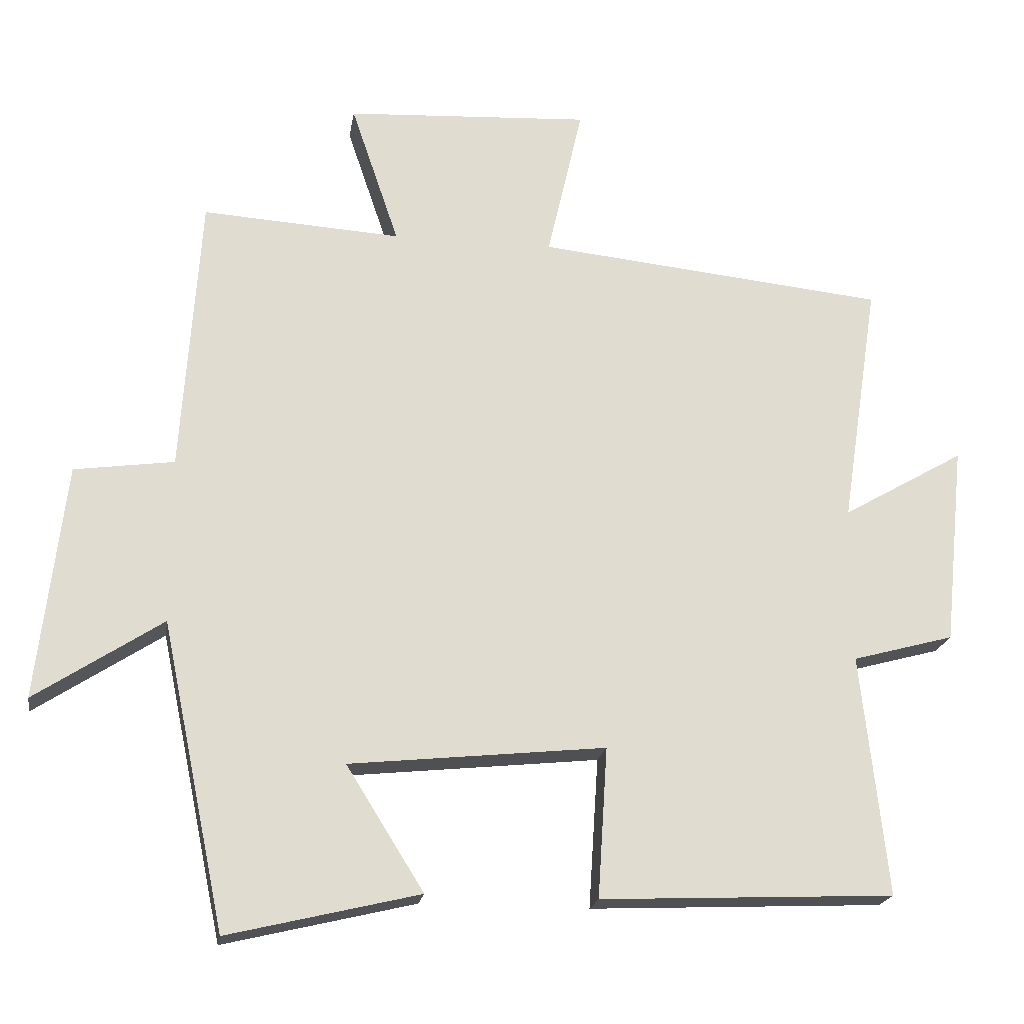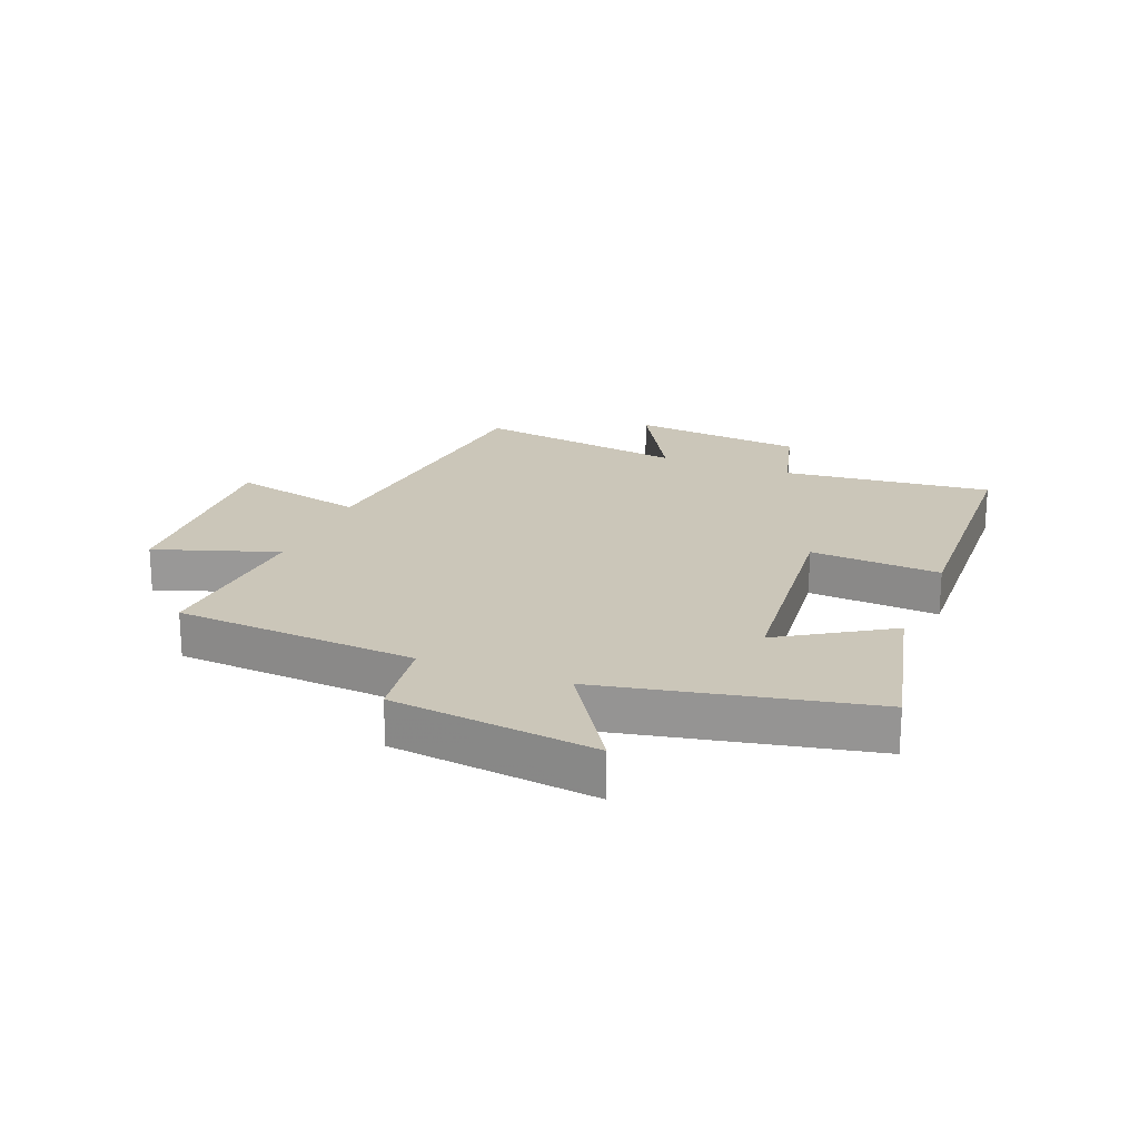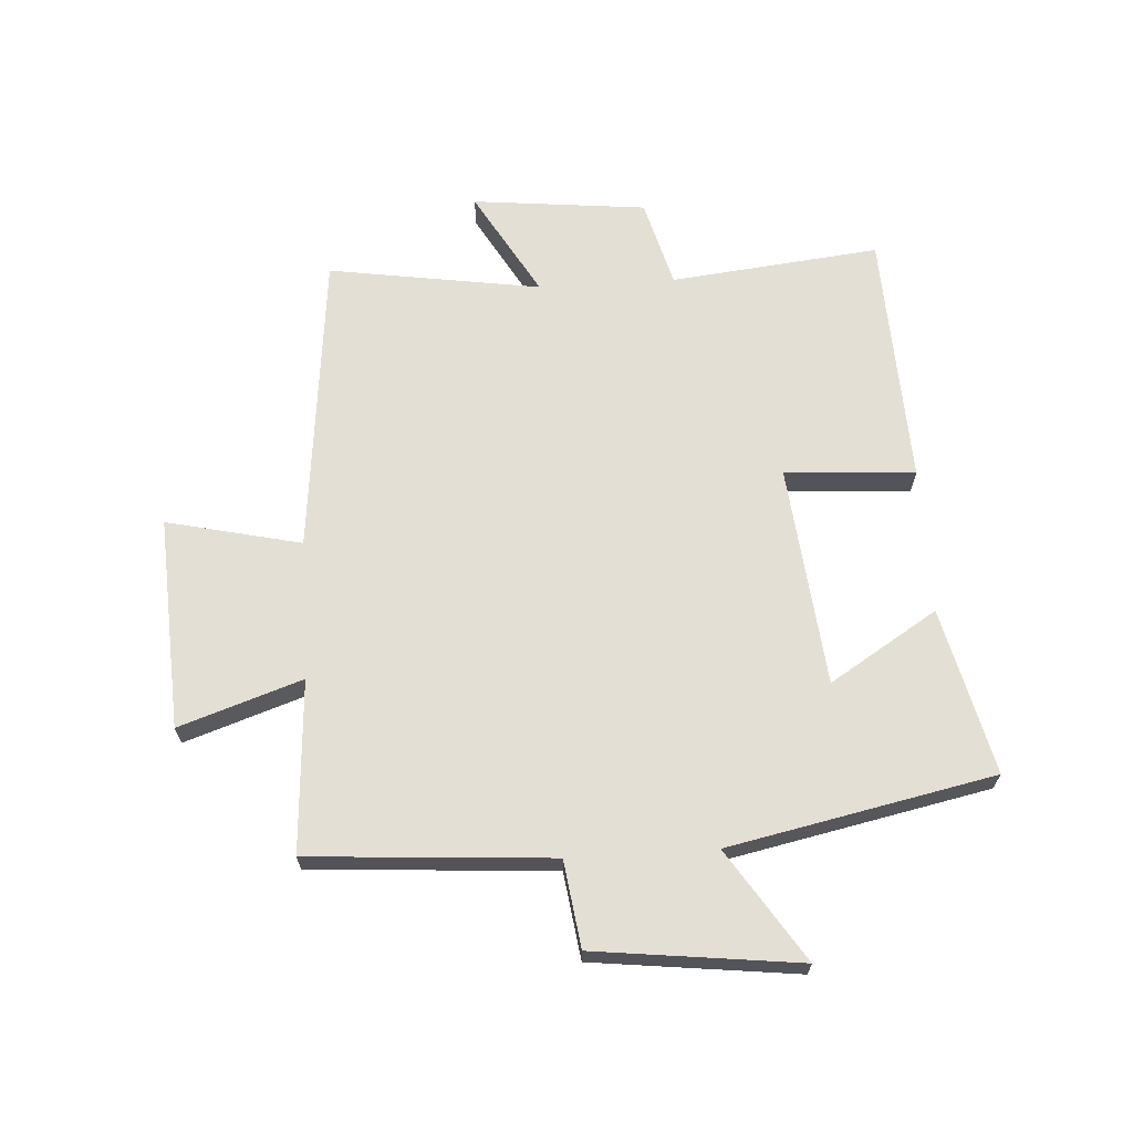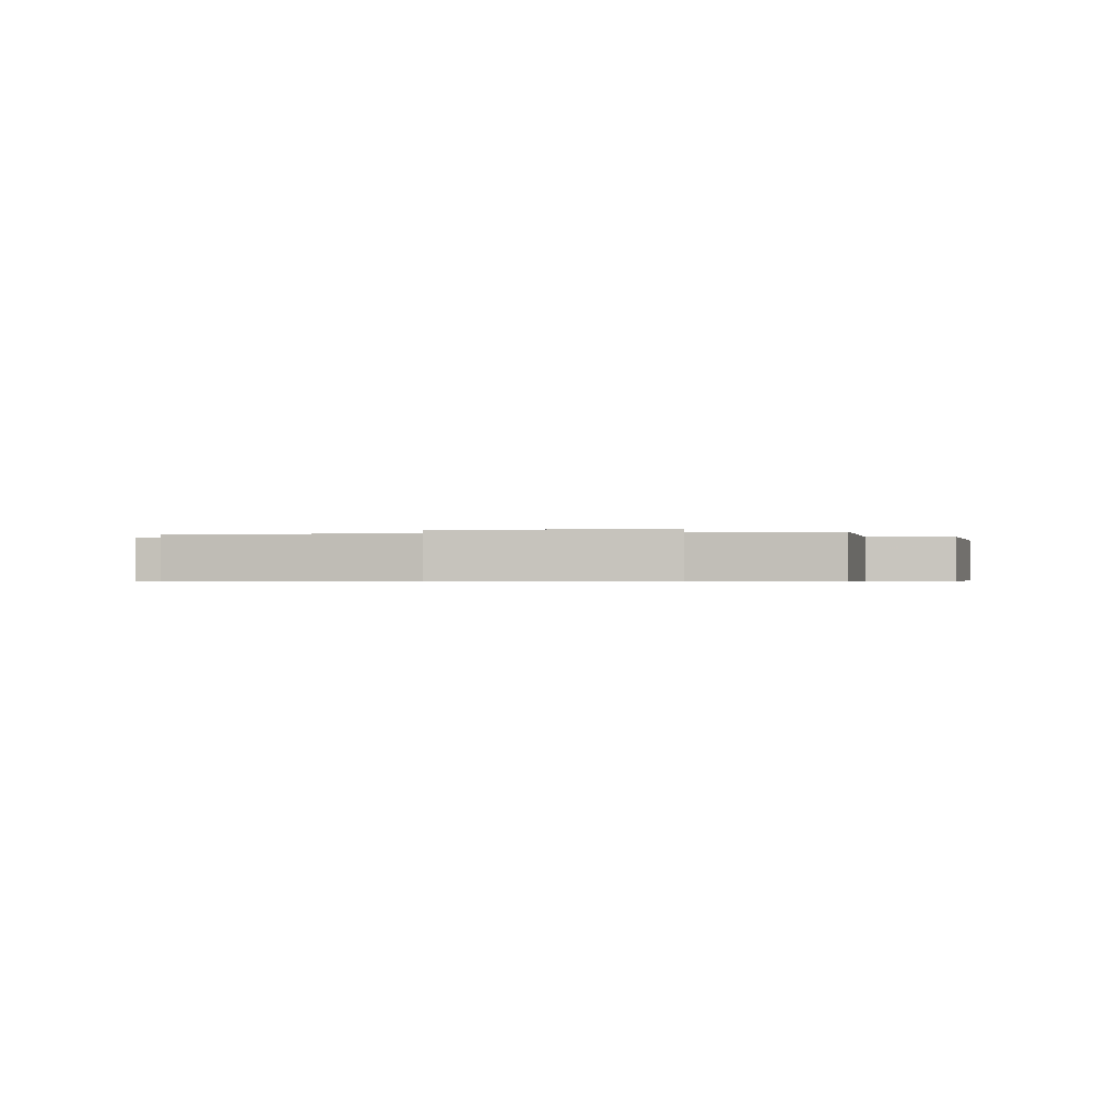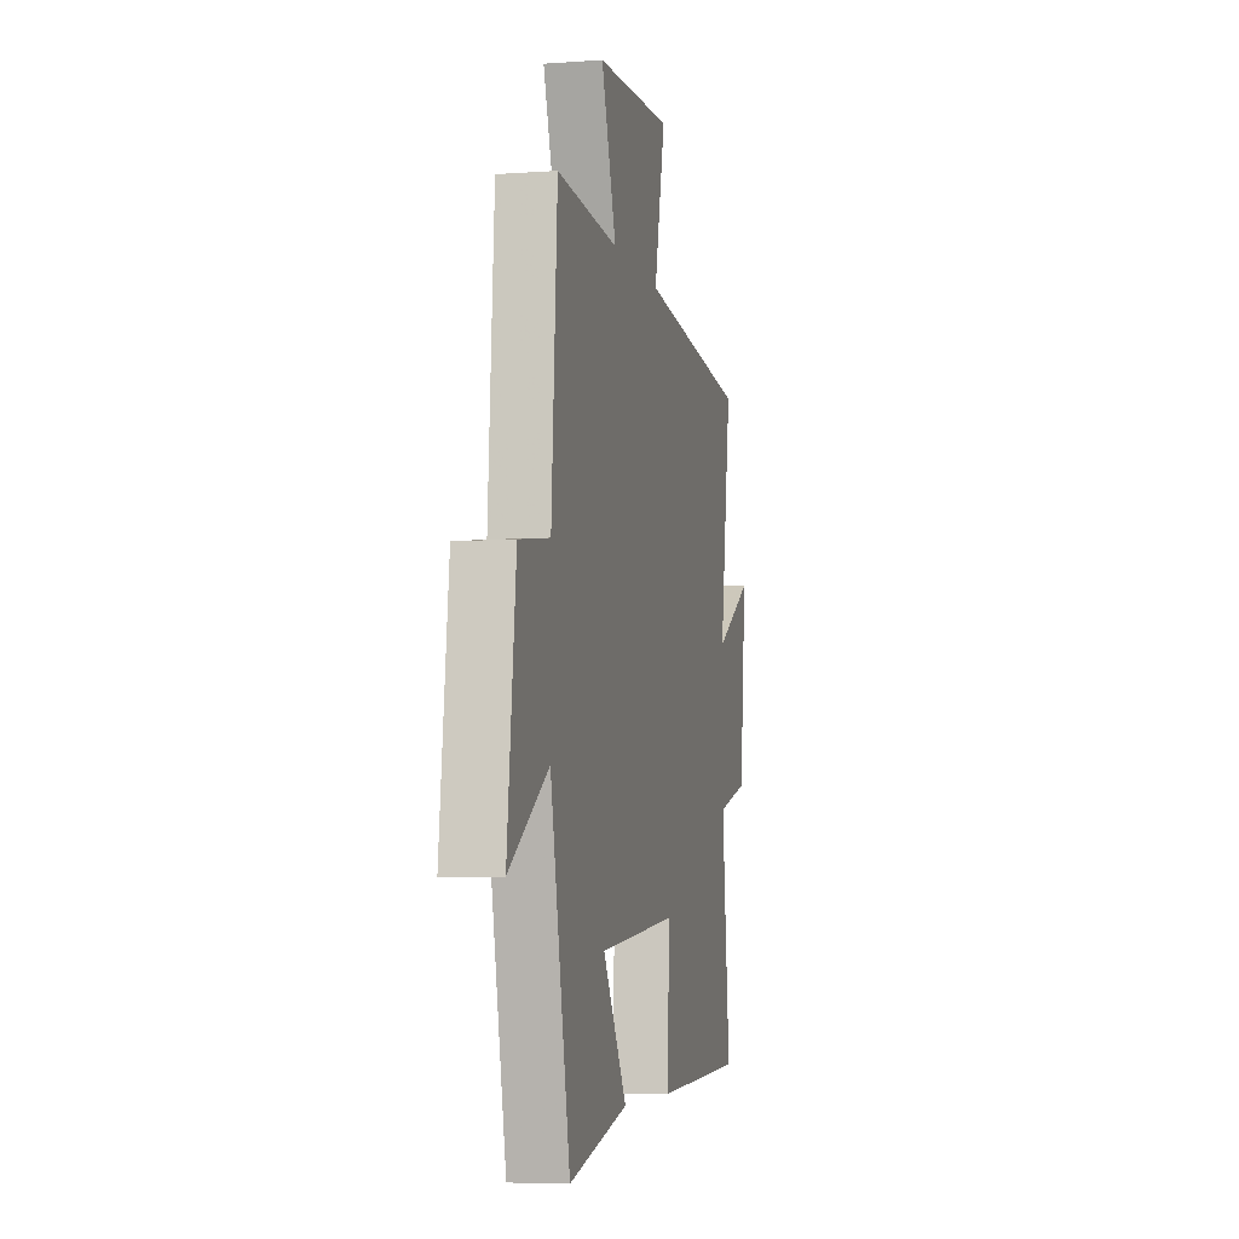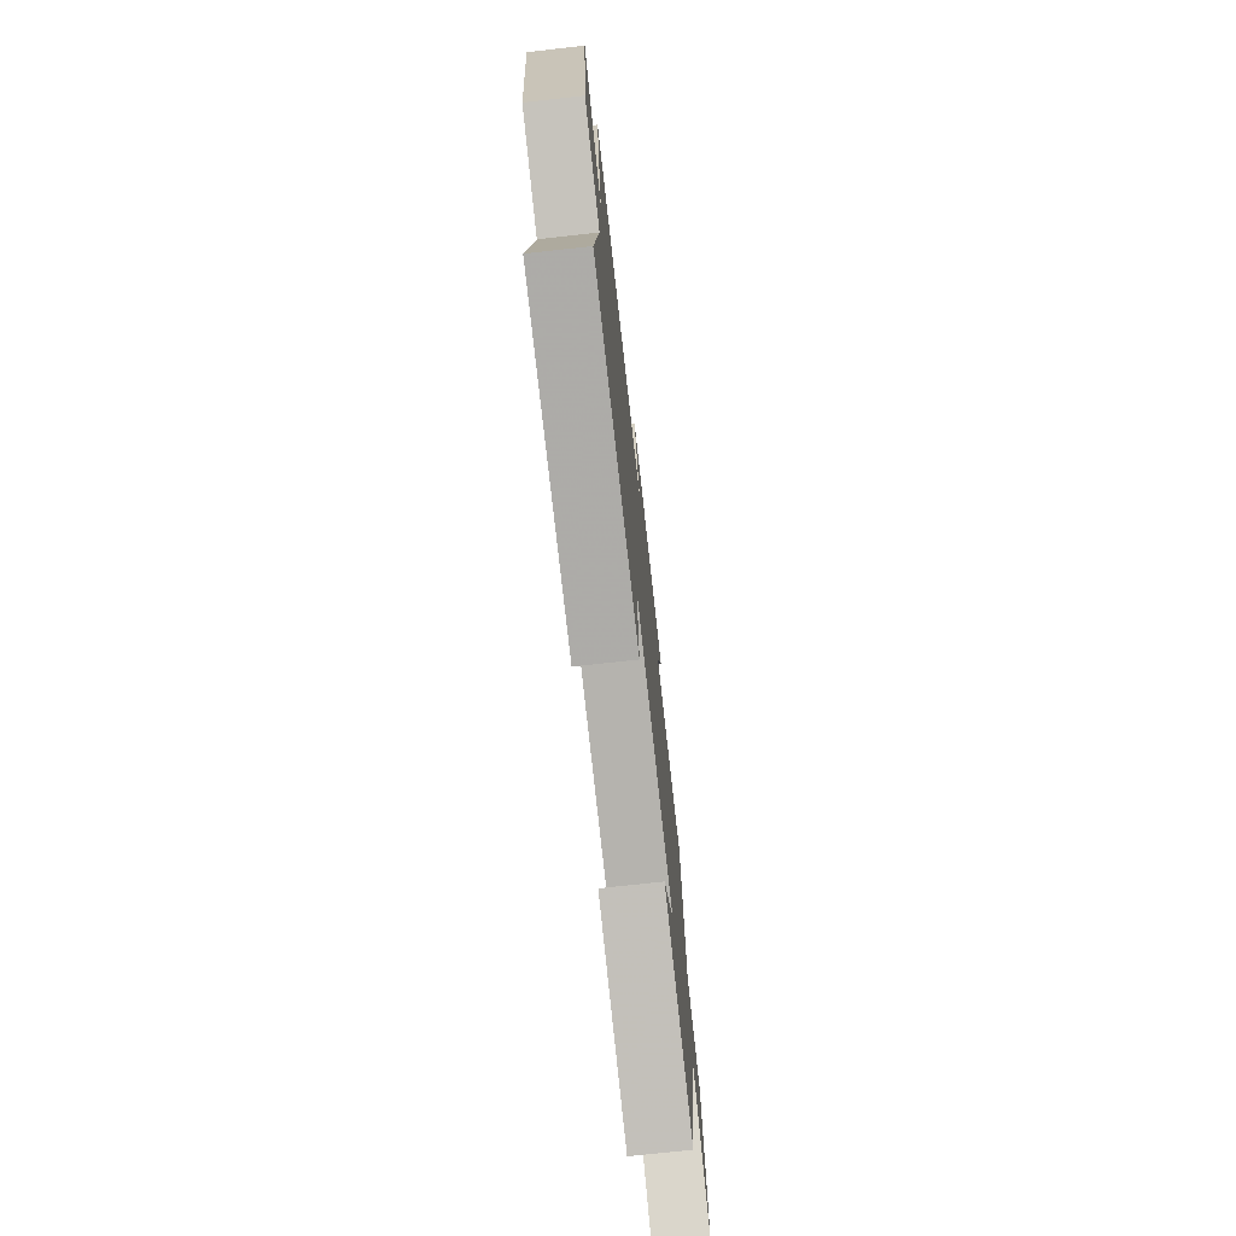
<metadata>
{"format":"obj","ext":"obj","renderer":"f3d","projection":"perspective","resolution":1024,"background":"white","views":[{"elev":-20.1,"azim":171.1,"up":"+Z"},{"elev":20.8,"azim":111.8,"up":"+Y"},{"elev":66.3,"azim":86.5,"up":"+Y"},{"elev":-0.5,"azim":7.5,"up":"+Y"},{"elev":-5.9,"azim":102.4,"up":"+Z"},{"elev":-74.2,"azim":-83.7,"up":"+Z"}]}
</metadata>
<code>
v -0.554 0.07 0.448
v -0.048 0.07 0.5
v -0.099 0.07 0.724
v 0.255 0.07 0.704
v 0.186 0.07 0.5
v 0.473 0.07 0.518
v 0.5 0.07 0.115
v 0.644 0.07 0.095
v 0.684 0.07 -0.245
v 0.5 0.07 -0.125
v 0.408 0.07 -0.566
v 0.131 0.07 -0.5
v 0.243 0.07 -0.321
v -0.127 0.07 -0.283
v -0.113 0.07 -0.5
v -0.538 0.07 -0.482
v -0.5 0.07 -0.134
v -0.647 0.07 -0.094
v -0.677 0.07 0.196
v -0.5 0.07 0.094
v -0.554 0 0.448
v -0.048 0 0.5
v -0.099 0 0.724
v 0.255 0 0.704
v 0.186 0 0.5
v 0.473 0 0.518
v 0.5 0 0.115
v 0.644 0 0.095
v 0.684 0 -0.245
v 0.5 0 -0.125
v 0.408 0 -0.566
v 0.131 0 -0.5
v 0.243 0 -0.321
v -0.127 0 -0.283
v -0.113 0 -0.5
v -0.538 0 -0.482
v -0.5 0 -0.134
v -0.647 0 -0.094
v -0.677 0 0.196
v -0.5 0 0.094
f 17 18 19 20
f 14 15 16 17
f 13 14 17 20
f 10 11 12 13
f 20 1 2
f 13 20 2
f 10 13 2
f 7 8 9 10
f 5 6 7 10
f 2 3 4 5
f 2 5 10
f 40 39 38 37
f 37 36 35 34
f 40 37 34 33
f 33 32 31 30
f 22 21 40
f 22 40 33
f 22 33 30
f 30 29 28 27
f 30 27 26 25
f 25 24 23 22
f 30 25 22
f 1 21 22 2
f 2 22 23 3
f 3 23 24 4
f 4 24 25 5
f 5 25 26 6
f 6 26 27 7
f 7 27 28 8
f 8 28 29 9
f 9 29 30 10
f 10 30 31 11
f 11 31 32 12
f 12 32 33 13
f 13 33 34 14
f 14 34 35 15
f 15 35 36 16
f 16 36 37 17
f 17 37 38 18
f 18 38 39 19
f 19 39 40 20
f 20 40 21 1

</code>
